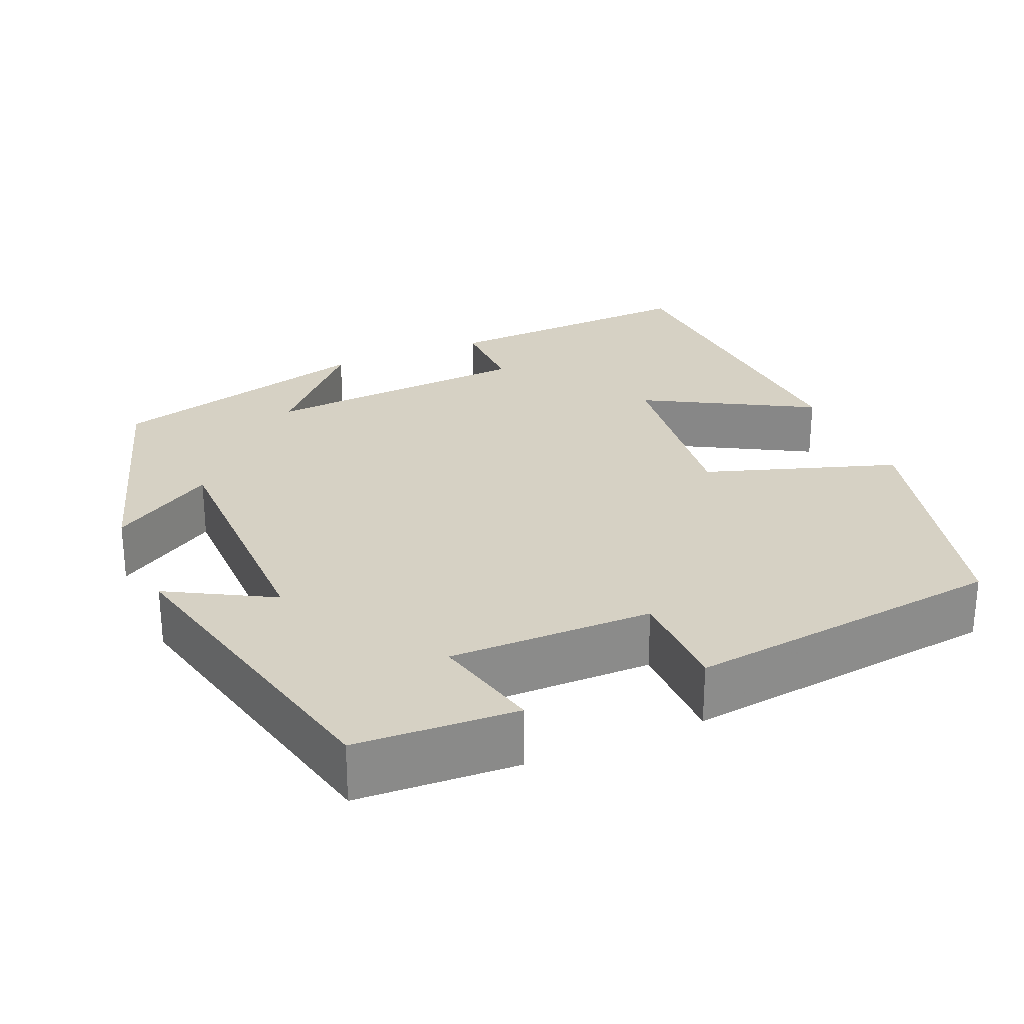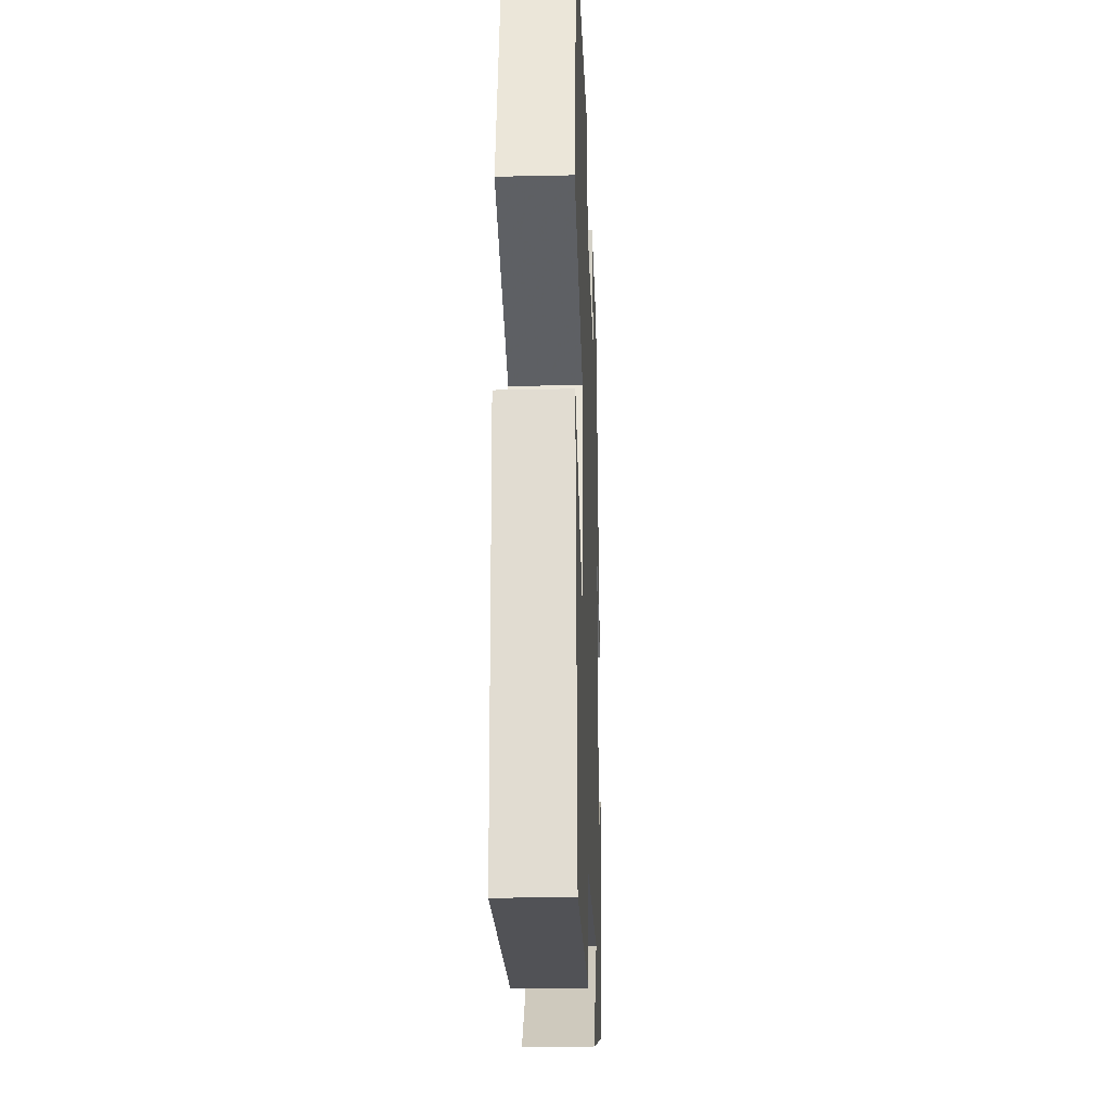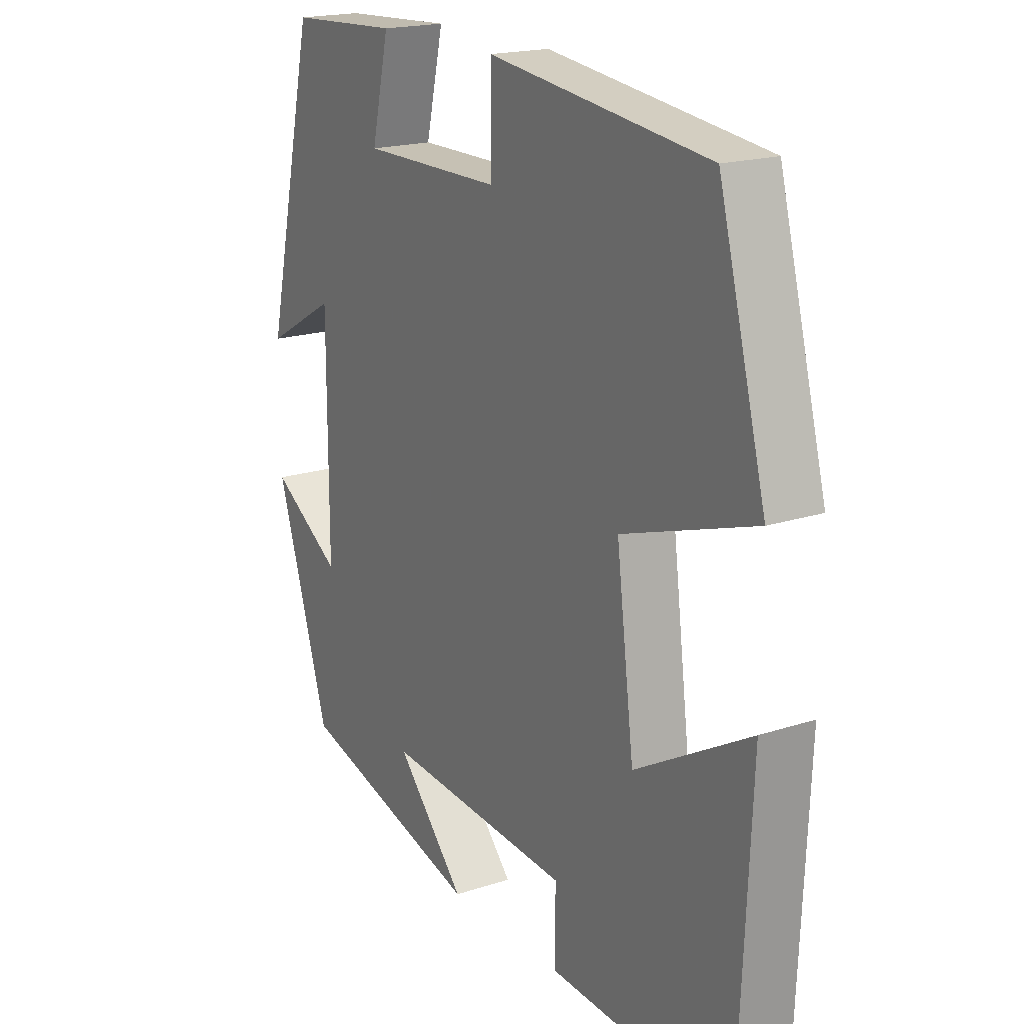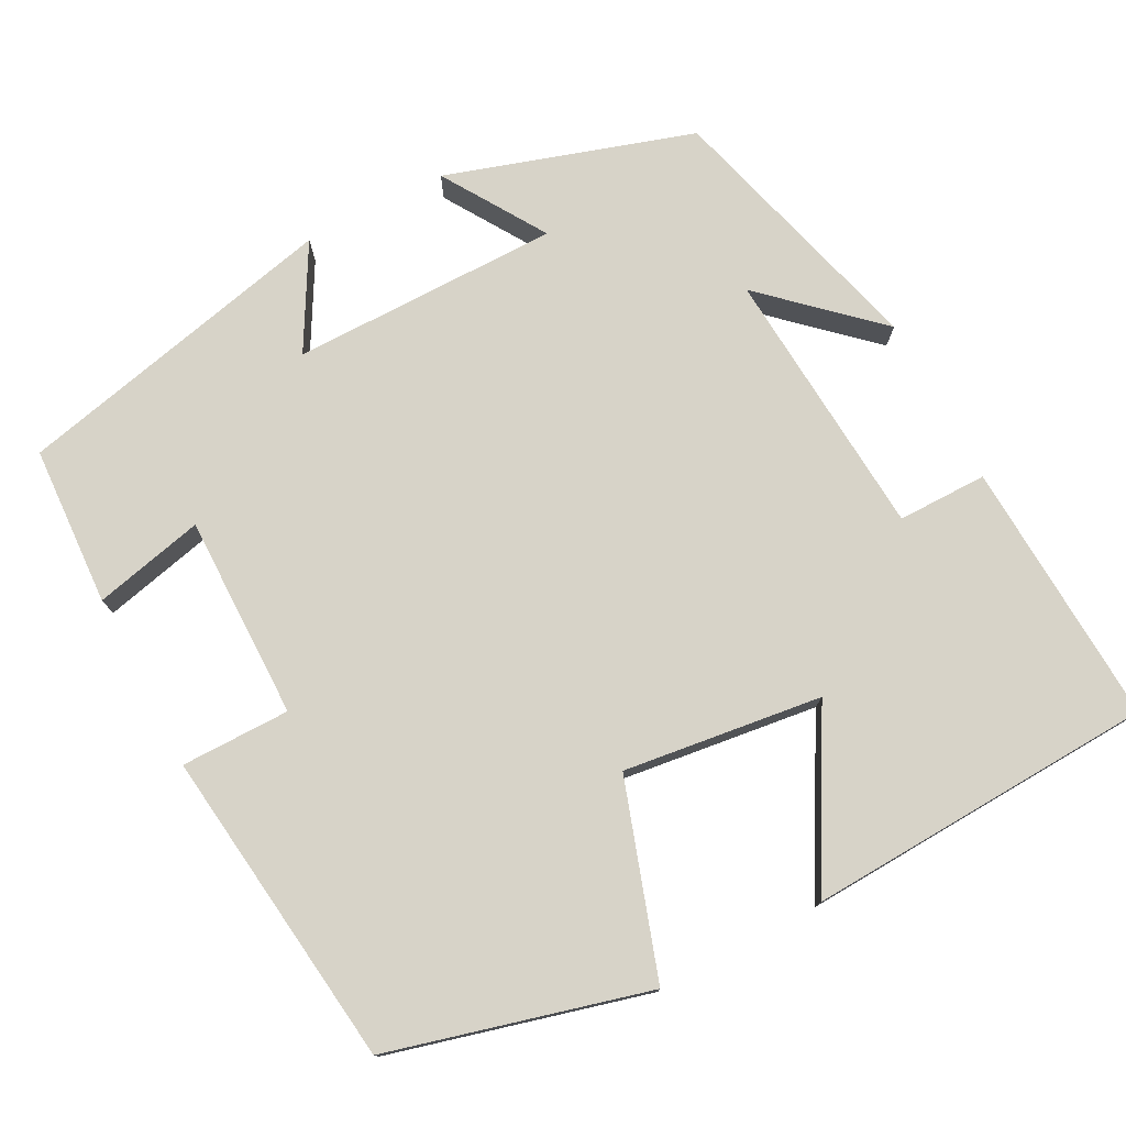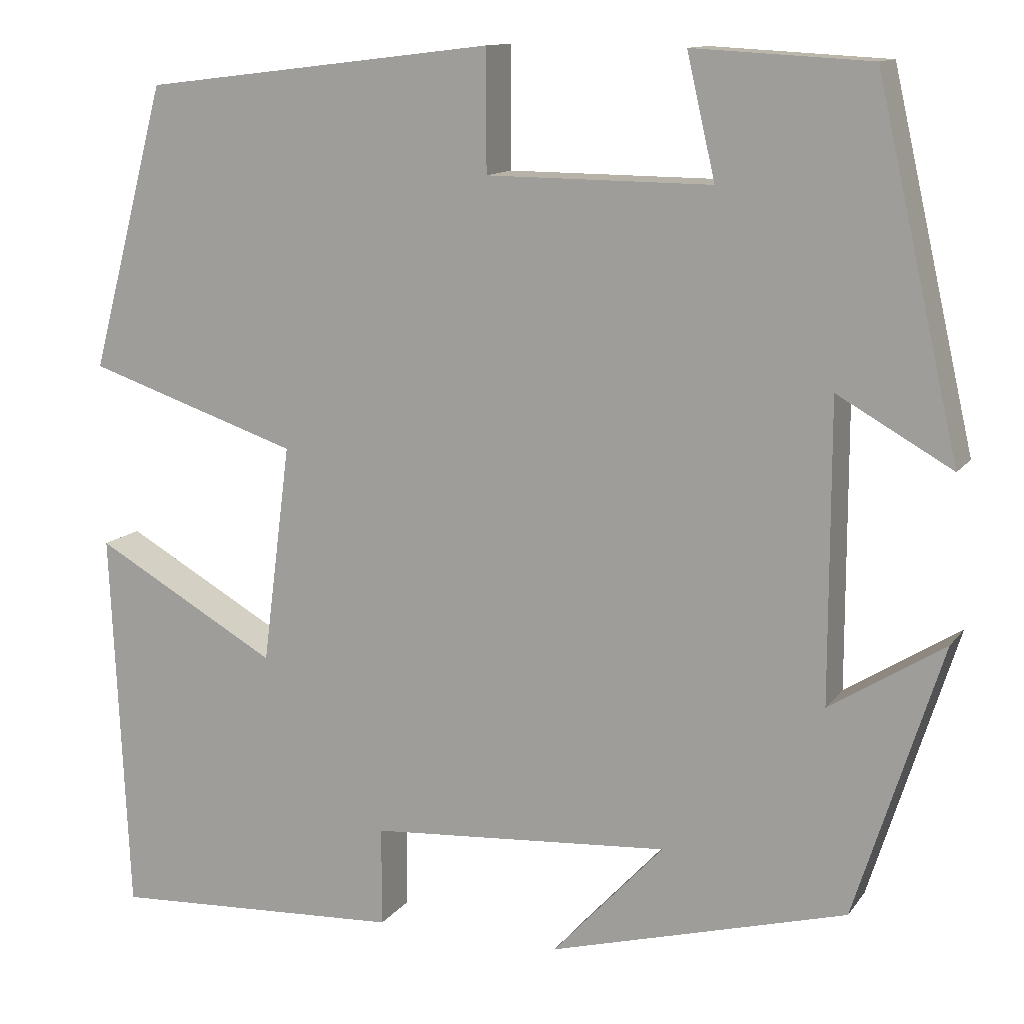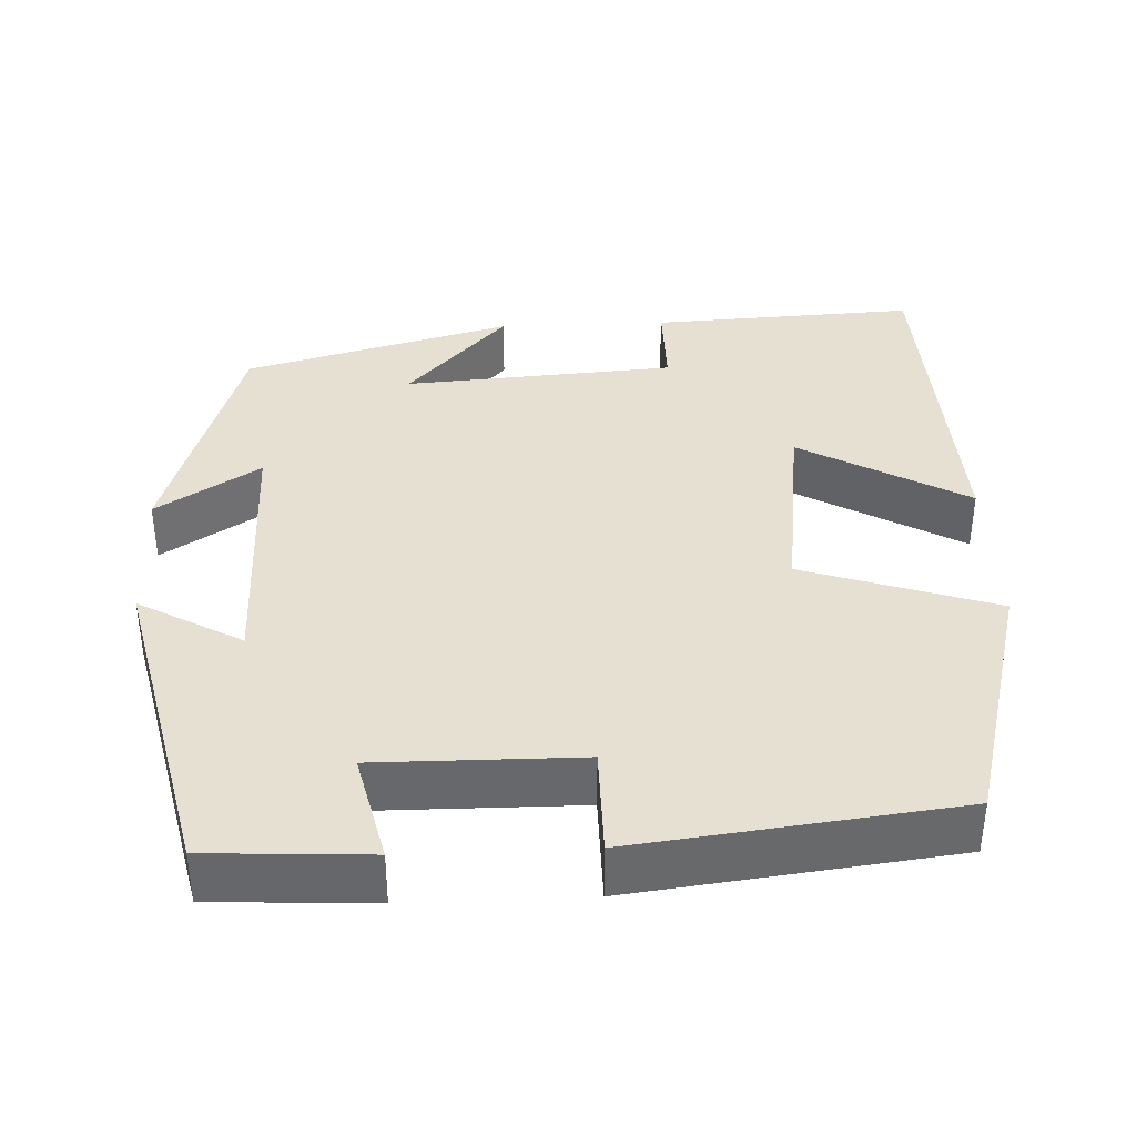
<metadata>
{"format":"obj","ext":"obj","renderer":"f3d","projection":"perspective","resolution":1024,"background":"white","views":[{"elev":26.6,"azim":-23.5,"up":"+Y"},{"elev":-24.2,"azim":92.1,"up":"+Z"},{"elev":18.9,"azim":58.3,"up":"+Z"},{"elev":76.5,"azim":62.2,"up":"+Y"},{"elev":12.3,"azim":-157.8,"up":"+Z"},{"elev":37.8,"azim":-2.5,"up":"+Y"}]}
</metadata>
<code>
v 0.48 0.07 -0.517
v 0.148 0.07 -0.5
v 0.148 0.07 -0.388
v -0.192 0.07 -0.364
v -0.066 0.07 -0.5
v -0.402 0.07 -0.409
v -0.5 0.07 -0.101
v -0.371 0.07 -0.182
v -0.371 0.07 0.154
v -0.5 0.07 0.081
v -0.407 0.07 0.489
v -0.207 0.07 0.5
v -0.239 0.07 0.362
v 0.015 0.07 0.364
v 0.015 0.07 0.5
v 0.414 0.07 0.452
v 0.5 0.07 0.13
v 0.26 0.07 0.05
v 0.292 0.07 -0.198
v 0.5 0.07 -0.08
v 0.48 0 -0.517
v 0.148 0 -0.5
v 0.148 0 -0.388
v -0.192 0 -0.364
v -0.066 0 -0.5
v -0.402 0 -0.409
v -0.5 0 -0.101
v -0.371 0 -0.182
v -0.371 0 0.154
v -0.5 0 0.081
v -0.407 0 0.489
v -0.207 0 0.5
v -0.239 0 0.362
v 0.015 0 0.364
v 0.015 0 0.5
v 0.414 0 0.452
v 0.5 0 0.13
v 0.26 0 0.05
v 0.292 0 -0.198
v 0.5 0 -0.08
f 19 20 1 2
f 18 19 2 3
f 15 16 17 18
f 14 15 18 3
f 13 14 3 4
f 10 11 12 13
f 9 10 13
f 8 9 13 4
f 6 7 8
f 4 5 6 8
f 22 21 40 39
f 23 22 39 38
f 38 37 36 35
f 23 38 35 34
f 24 23 34 33
f 33 32 31 30
f 33 30 29
f 24 33 29 28
f 28 27 26
f 28 26 25 24
f 1 21 22 2
f 2 22 23 3
f 3 23 24 4
f 4 24 25 5
f 5 25 26 6
f 6 26 27 7
f 7 27 28 8
f 8 28 29 9
f 9 29 30 10
f 10 30 31 11
f 11 31 32 12
f 12 32 33 13
f 13 33 34 14
f 14 34 35 15
f 15 35 36 16
f 16 36 37 17
f 17 37 38 18
f 18 38 39 19
f 19 39 40 20
f 20 40 21 1

</code>
